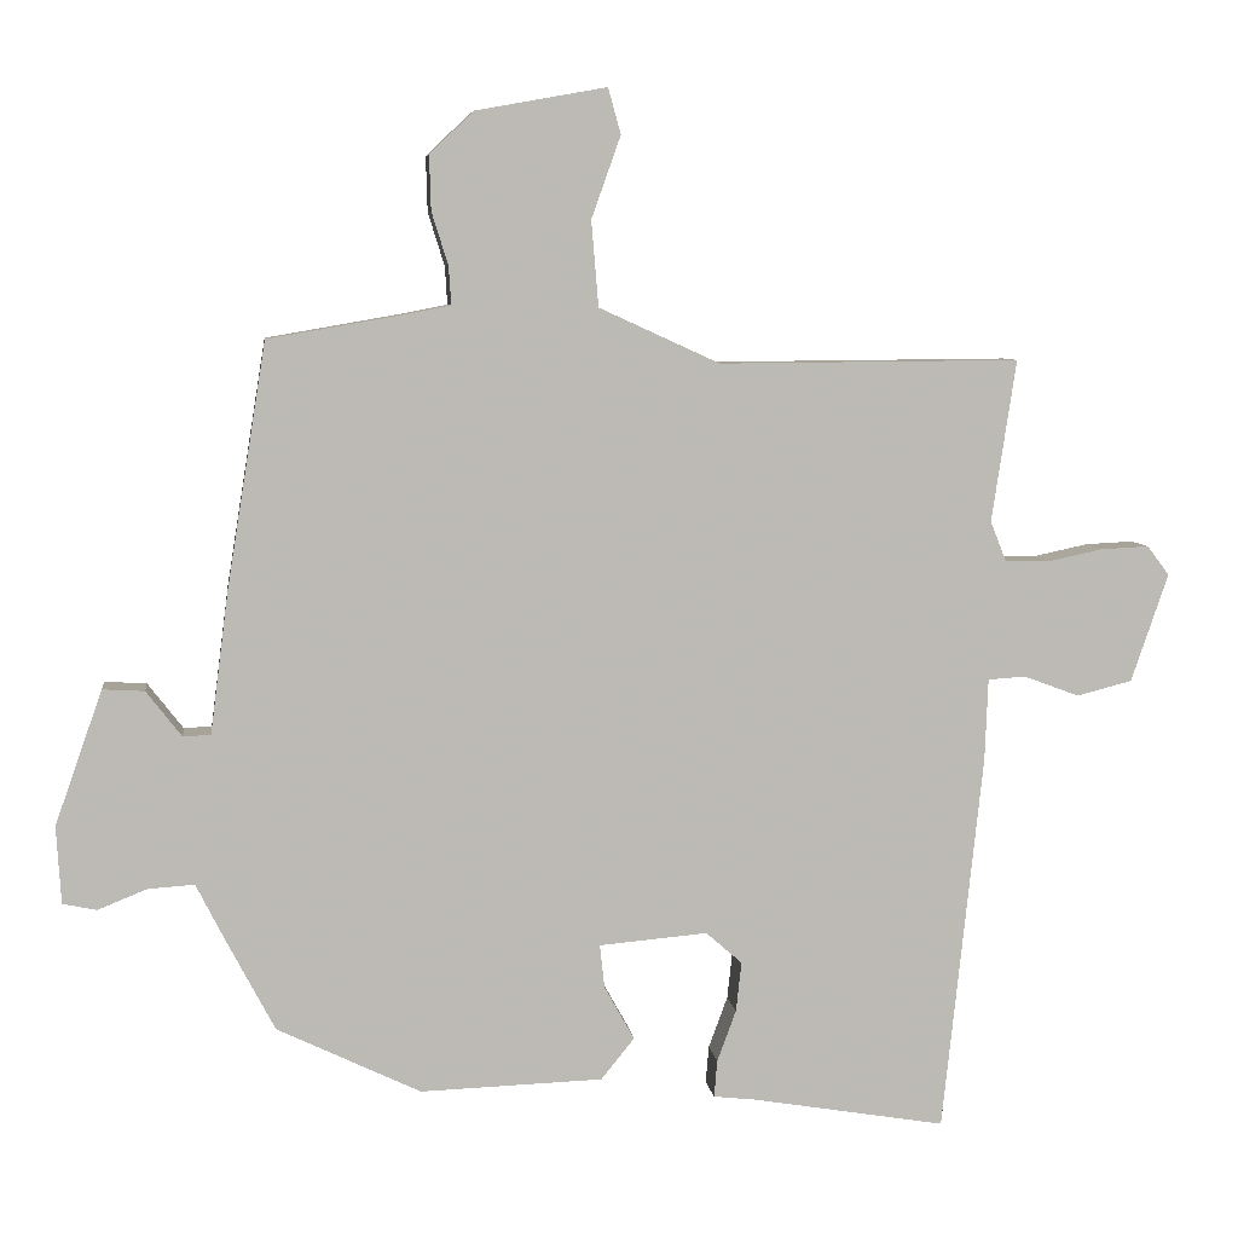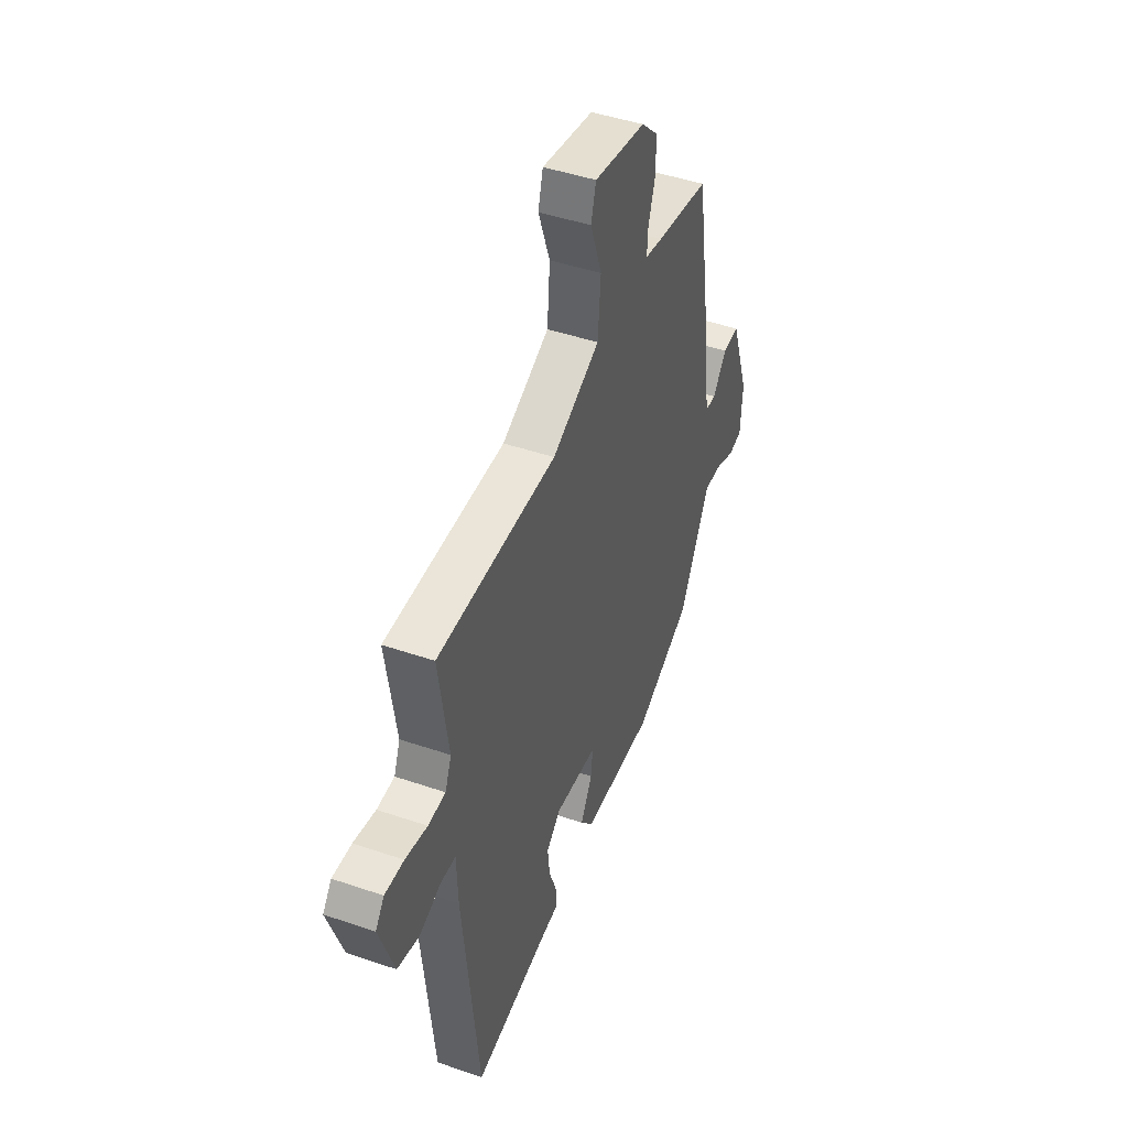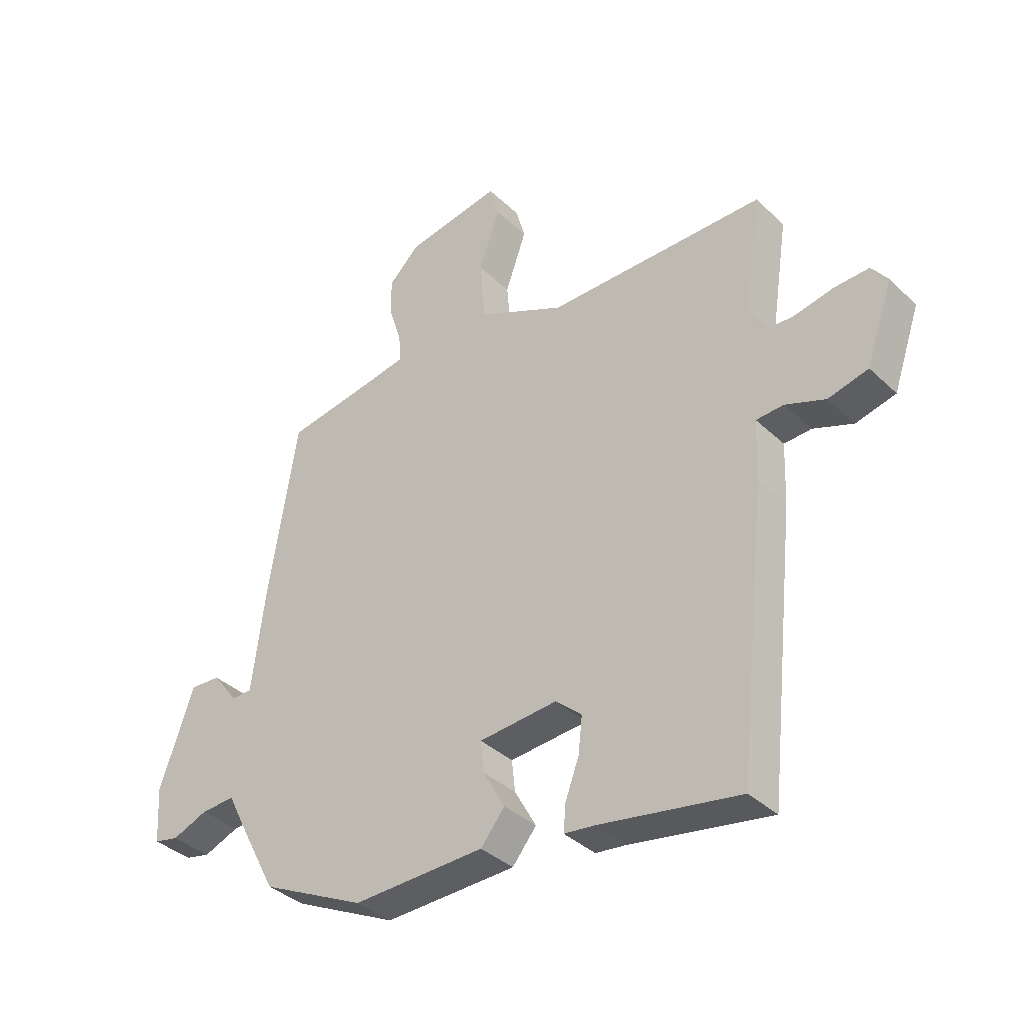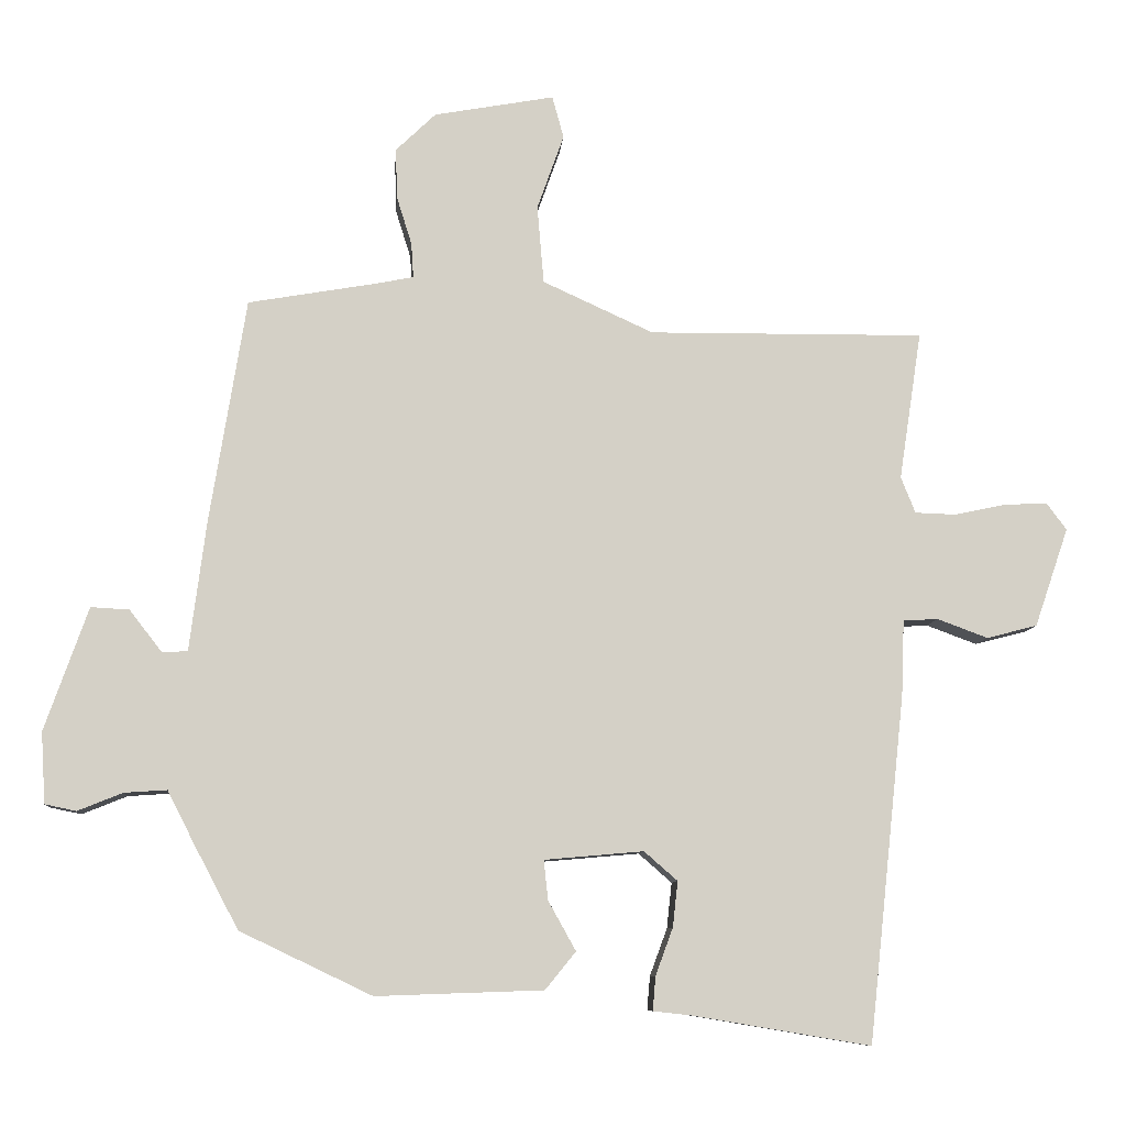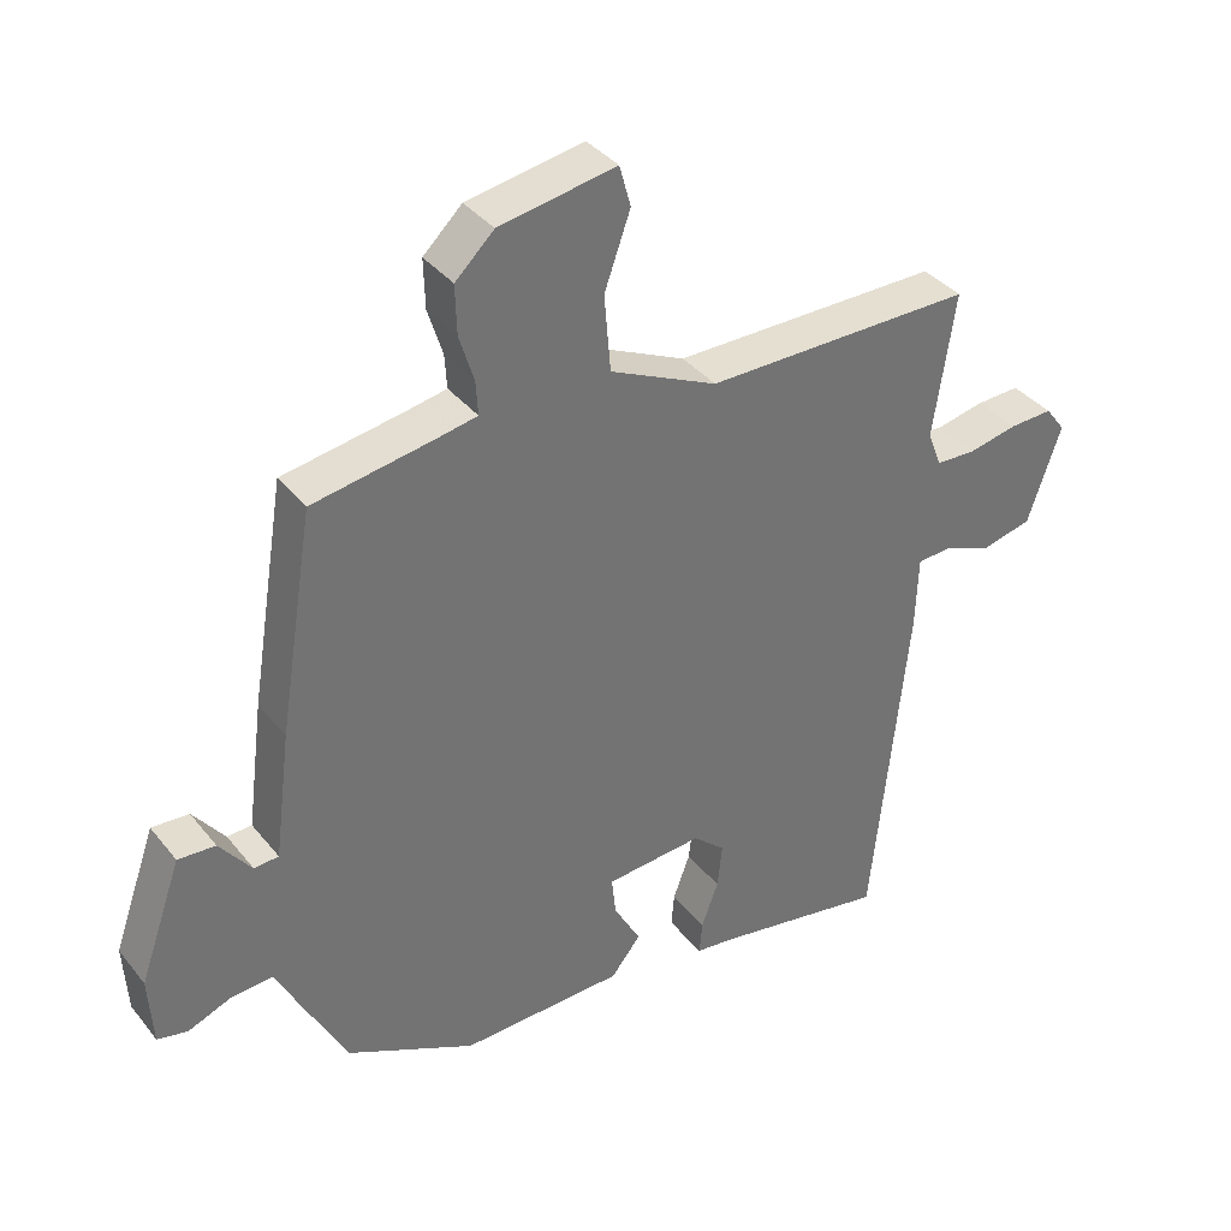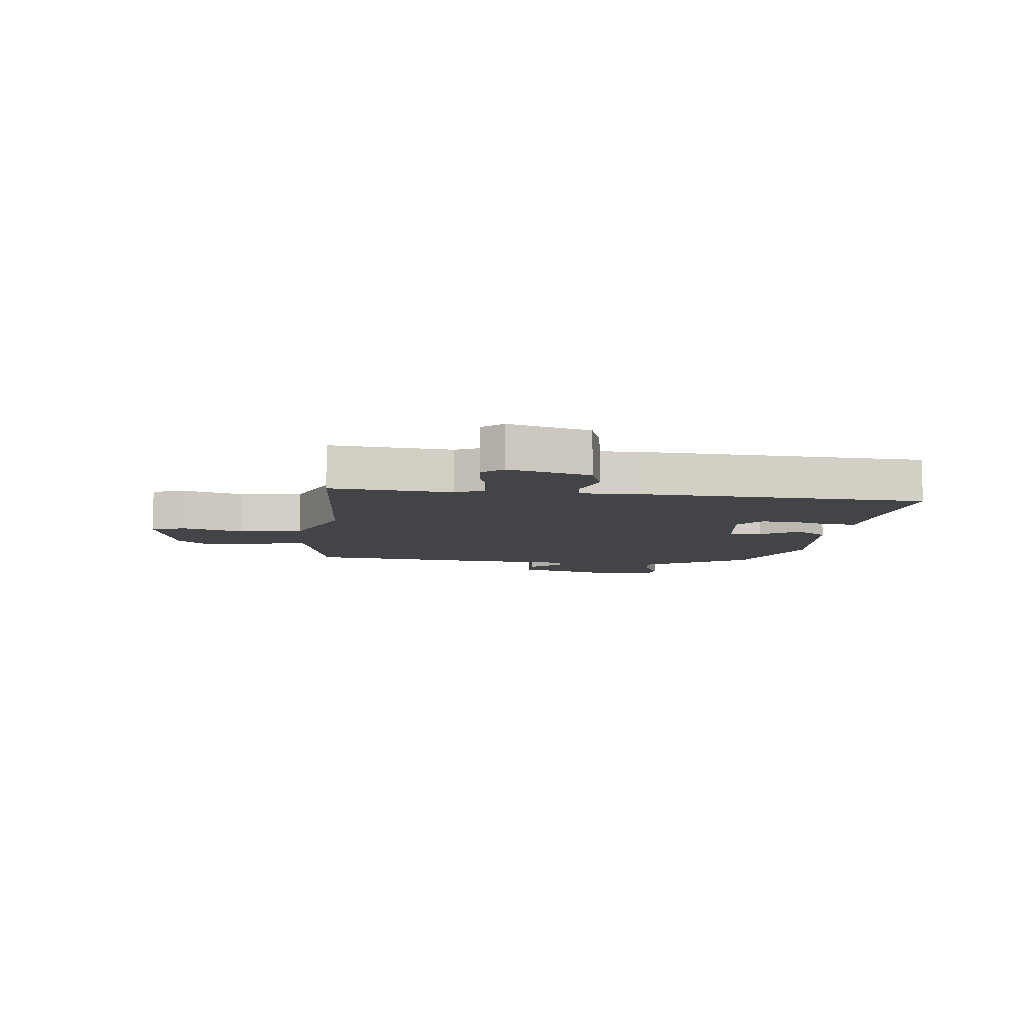
<metadata>
{"format":"obj","ext":"obj","renderer":"f3d","projection":"perspective","resolution":1024,"background":"white","views":[{"elev":6.7,"azim":-7.2,"up":"+Z"},{"elev":45.5,"azim":111.5,"up":"+Z"},{"elev":-36.5,"azim":39.4,"up":"+Z"},{"elev":-8.8,"azim":-4.5,"up":"+Z"},{"elev":36.6,"azim":-33.5,"up":"+Z"},{"elev":-8.0,"azim":86.7,"up":"+Y"}]}
</metadata>
<code>
v -0.457 0.07 -0.378
v -0.519 0.07 -0.261
v -0.555 0.07 -0.19
v -0.614 0.07 -0.194
v -0.676 0.07 -0.219
v -0.719 0.07 -0.21
v -0.725 0.07 -0.112
v -0.665 0.07 0.058
v -0.612 0.07 0.055
v -0.567 0.07 -0.003
v -0.532 0.07 -0.001
v -0.509 0.07 0.178
v -0.459 0.07 0.488
v -0.286 0.07 0.518
v -0.23 0.07 0.529
v -0.233 0.07 0.577
v -0.254 0.07 0.644
v -0.256 0.07 0.713
v -0.201 0.07 0.766
v -0.035 0.07 0.796
v -0.019 0.07 0.738
v -0.056 0.07 0.634
v -0.047 0.07 0.526
v 0.106 0.07 0.456
v 0.487 0.07 0.459
v 0.456 0.07 0.254
v 0.476 0.07 0.204
v 0.532 0.07 0.202
v 0.602 0.07 0.217
v 0.663 0.07 0.22
v 0.691 0.07 0.183
v 0.644 0.07 0.046
v 0.574 0.07 0.028
v 0.504 0.07 0.054
v 0.456 0.07 0.051
v 0.452 0.07 -0.053
v 0.401 0.07 -0.532
v 0.156 0.07 -0.491
v 0.102 0.07 -0.485
v 0.106 0.07 -0.438
v 0.13 0.07 -0.373
v 0.137 0.07 -0.31
v 0.091 0.07 -0.27
v -0.046 0.07 -0.282
v -0.04 0.07 -0.337
v -0.002 0.07 -0.405
v -0.044 0.07 -0.457
v -0.275 0.07 -0.465
v -0.457 0 -0.378
v -0.519 0 -0.261
v -0.555 0 -0.19
v -0.614 0 -0.194
v -0.676 0 -0.219
v -0.719 0 -0.21
v -0.725 0 -0.112
v -0.665 0 0.058
v -0.612 0 0.055
v -0.567 0 -0.003
v -0.532 0 -0.001
v -0.509 0 0.178
v -0.459 0 0.488
v -0.286 0 0.518
v -0.23 0 0.529
v -0.233 0 0.577
v -0.254 0 0.644
v -0.256 0 0.713
v -0.201 0 0.766
v -0.035 0 0.796
v -0.019 0 0.738
v -0.056 0 0.634
v -0.047 0 0.526
v 0.106 0 0.456
v 0.487 0 0.459
v 0.456 0 0.254
v 0.476 0 0.204
v 0.532 0 0.202
v 0.602 0 0.217
v 0.663 0 0.22
v 0.691 0 0.183
v 0.644 0 0.046
v 0.574 0 0.028
v 0.504 0 0.054
v 0.456 0 0.051
v 0.452 0 -0.053
v 0.401 0 -0.532
v 0.156 0 -0.491
v 0.102 0 -0.485
v 0.106 0 -0.438
v 0.13 0 -0.373
v 0.137 0 -0.31
v 0.091 0 -0.27
v -0.046 0 -0.282
v -0.04 0 -0.337
v -0.002 0 -0.405
v -0.044 0 -0.457
v -0.275 0 -0.465
f 45 46 47 48
f 44 45 48 1
f 38 39 40 41
f 38 41 42
f 35 36 37 38
f 35 38 42
f 31 32 33 34
f 31 34 35
f 28 29 30 31
f 27 28 31 35
f 26 27 35 42
f 24 25 26 42
f 19 20 21 22
f 19 22 23
f 16 17 18 19
f 15 16 19 23
f 14 15 23 24
f 11 12 13 14
f 7 8 9 10
f 7 10 11
f 4 5 6 7
f 3 4 7 11
f 44 1 2 3
f 43 44 3 11
f 24 42 43
f 11 14 24 43
f 96 95 94 93
f 49 96 93 92
f 89 88 87 86
f 90 89 86
f 86 85 84 83
f 90 86 83
f 82 81 80 79
f 83 82 79
f 79 78 77 76
f 83 79 76 75
f 90 83 75 74
f 90 74 73 72
f 70 69 68 67
f 71 70 67
f 67 66 65 64
f 71 67 64 63
f 72 71 63 62
f 62 61 60 59
f 58 57 56 55
f 59 58 55
f 55 54 53 52
f 59 55 52 51
f 51 50 49 92
f 59 51 92 91
f 91 90 72
f 91 72 62 59
f 1 49 50 2
f 2 50 51 3
f 3 51 52 4
f 4 52 53 5
f 5 53 54 6
f 6 54 55 7
f 7 55 56 8
f 8 56 57 9
f 9 57 58 10
f 10 58 59 11
f 11 59 60 12
f 12 60 61 13
f 13 61 62 14
f 14 62 63 15
f 15 63 64 16
f 16 64 65 17
f 17 65 66 18
f 18 66 67 19
f 19 67 68 20
f 20 68 69 21
f 21 69 70 22
f 22 70 71 23
f 23 71 72 24
f 24 72 73 25
f 25 73 74 26
f 26 74 75 27
f 27 75 76 28
f 28 76 77 29
f 29 77 78 30
f 30 78 79 31
f 31 79 80 32
f 32 80 81 33
f 33 81 82 34
f 34 82 83 35
f 35 83 84 36
f 36 84 85 37
f 37 85 86 38
f 38 86 87 39
f 39 87 88 40
f 40 88 89 41
f 41 89 90 42
f 42 90 91 43
f 43 91 92 44
f 44 92 93 45
f 45 93 94 46
f 46 94 95 47
f 47 95 96 48
f 48 96 49 1

</code>
